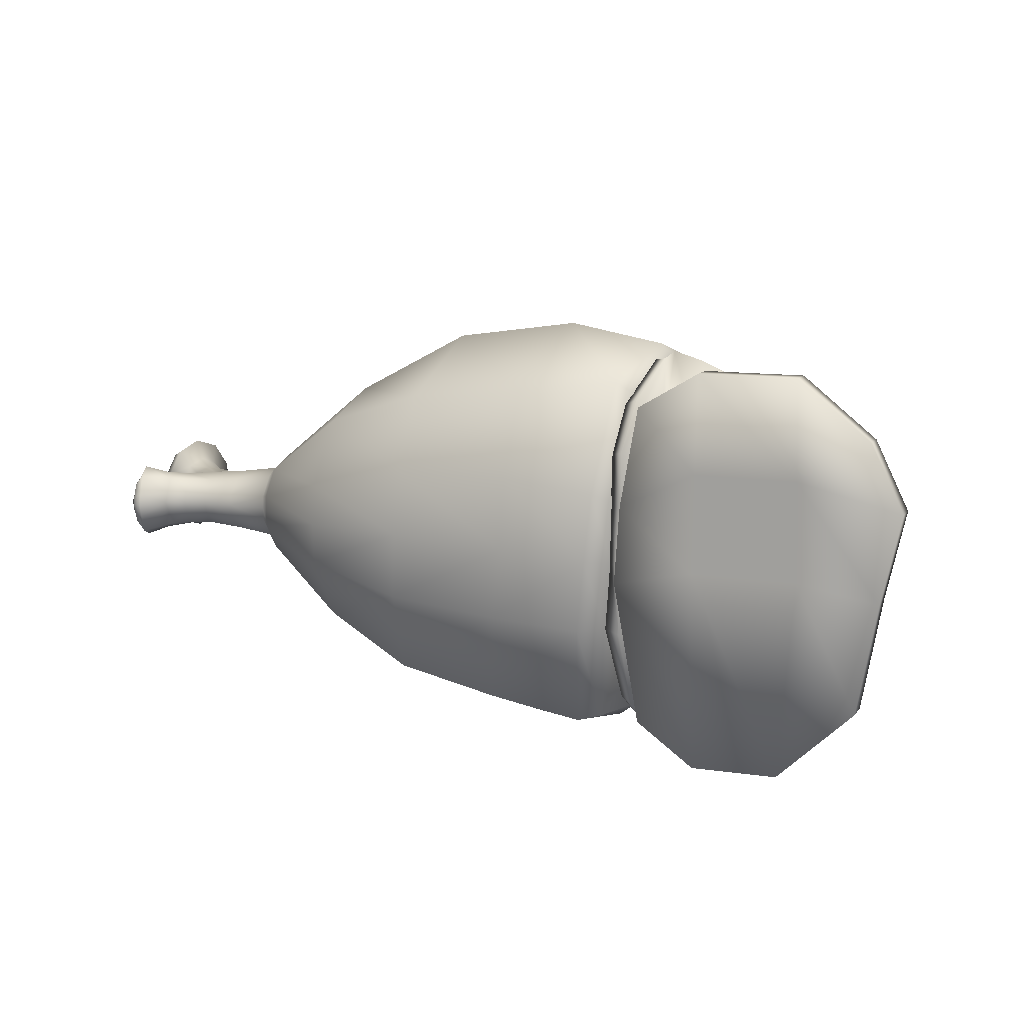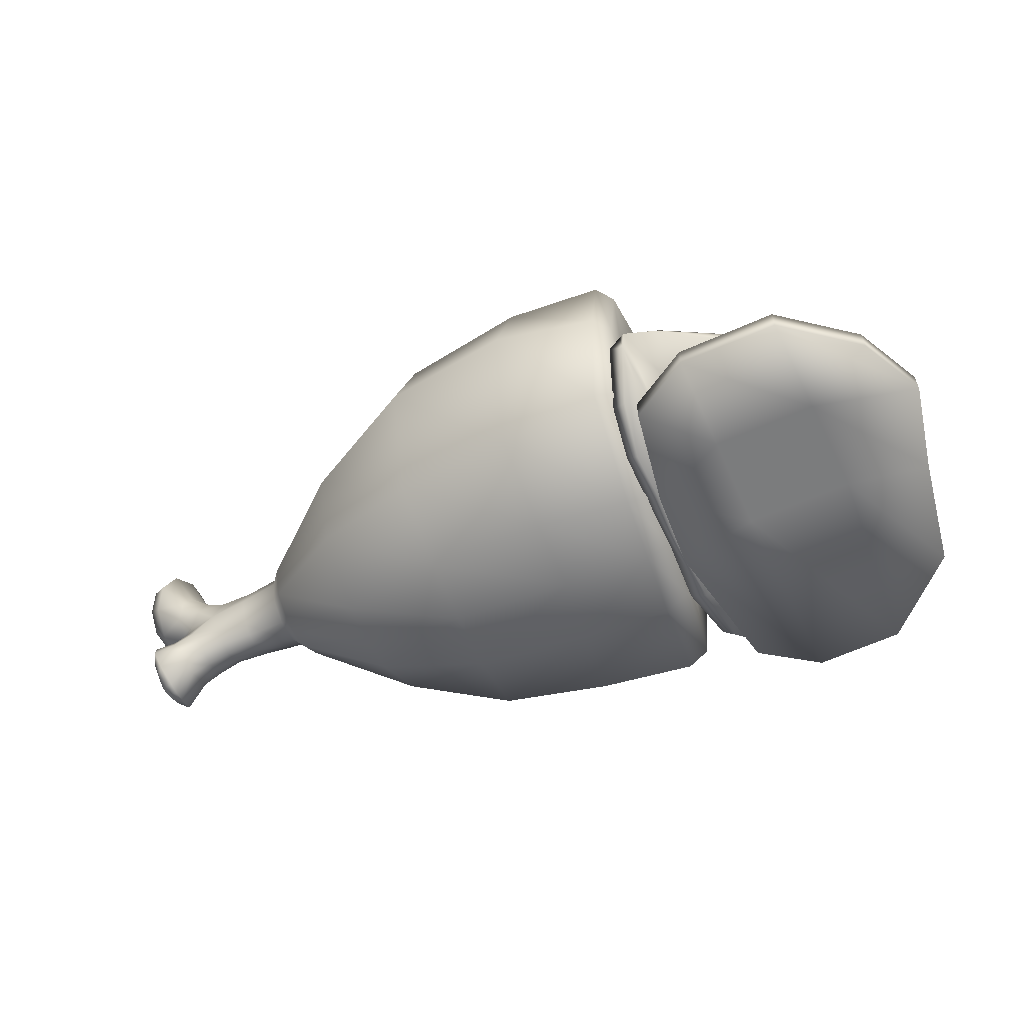
<metadata>
{"format":"obj","ext":"obj","renderer":"f3d","projection":"perspective","resolution":1024,"background":"white","views":[{"elev":11.2,"azim":21.9,"up":"+Z"},{"elev":-58.6,"azim":25.0,"up":"+Y"}]}
</metadata>
<code>
o Cylinder
v 0.2969 0.4228 -0.5455
v 0.6387 0.4288 -0.5277
v 0.6066 -0.03335 -0.7121
v 0.2793 -0.05676 -0.7274
v 0.7431 -0.5701 -0.002282
v 0.7137 -0.5583 -0.2344
v 0.7288 -0.4145 -0.1591
v 0.7467 -0.4223 -0.005459
v 0.7538 0.4987 -0.2143
v 0.7738 0.6151 0.008056
v 0.765 0.3877 -0.008418
v 0.7516 0.3507 -0.1416
v 0.3566 0.6869 0.02451
v 0.7078 0.6884 0.02698
v 0.6862 0.5644 -0.234
v 0.3391 0.6231 -0.2127
v 0.6707 -0.04281 -0.6599
v 0.6986 0.3893 -0.4915
v 0.7142 0.2599 -0.353
v 0.6977 -0.03486 -0.4615
v -0.4765 0.2575 -0.3586
v -0.09144 0.3555 -0.5046
v -0.1064 -0.05553 -0.6296
v -0.4807 -0.02206 -0.447
v -0.4718 0.4307 -0.1258
v -0.07377 0.5861 -0.1743
v -0.4705 0.4374 0.01764
v -0.06581 0.6221 0.03653
v -0.4825 -0.2971 -0.3566
v -0.1274 -0.4212 -0.4975
v -0.1005 -0.5656 -0.1969
v -0.4774 -0.4602 -0.1223
v -0.8259 -0.007369 -0.1937
v -0.8262 -0.1213 -0.1564
v -0.8263 -0.1916 -0.0593
v -0.8256 0.1796 -0.000353
v -0.8256 0.1774 -0.0601
v -0.8257 0.1067 -0.1568
v 0.2492 -0.46 -0.5627
v 0.3036 -0.5903 -0.2323
v -1.018 -0.08431 -0.09861
v -1.019 -0.135 -0.04128
v -1.136 -0.1314 -0.04466
v -1.139 -0.08341 -0.0888
v -0.8699 -0.09018 -0.1153
v -0.8698 -0.006454 -0.1425
v -0.87 -0.1419 -0.04418
v -0.8697 0.07737 -0.1154
v -0.8696 0.1293 -0.04426
v -0.8695 0.1302 -0.0003
v -1.019 0.1237 -0.04433
v -1.017 0.07396 -0.09913
v -1.146 0.08896 -0.09239
v -1.154 0.1349 -0.04451
v -1.02 -0.00389 -0.12
v -1.179 0.008156 -0.1019
v -1.019 0.1317 -0.00019
v -1.154 0.1378 -0.000129
v -1.234 0.1479 -0.08994
v -1.253 0.08664 -0.1027
v -1.326 0.1616 -0.1237
v -1.306 0.2184 -0.1021
v -1.275 0.03229 -0.08829
v -1.345 0.09722 -0.1012
v -1.231 0.2033 -0.000107
v -1.233 0.1962 -0.04328
v -1.29 0.2601 -0.03917
v -1.287 0.2671 -9.4e-05
v -1.314 0.01006 -0.03728
v -1.357 0.05479 -0.03931
v -1.38 0.3616 -0.1468
v -1.406 0.2589 -0.1814
v -1.464 0.2927 -0.1501
v -1.443 0.3766 -0.1196
v -1.43 0.1577 -0.1468
v -1.363 0.4263 -0.05612
v -1.363 0.4318 -7.9e-05
v -1.445 0.09601 -0.0561
v -1.485 0.208 -0.1218
v -1.43 0.4298 -0.04681
v -1.429 0.4356 -6.5e-05
v -1.498 0.1564 -0.04661
v -1.22 -0.1587 -8.9e-05
v -1.293 -0.1856 -7.1e-05
v -1.292 -0.1706 -0.03634
v -1.22 -0.1484 -0.04264
v -1.329 -0.0154 -0.03768
v -1.337 -0.01518 -7.3e-05
v -1.328 0.008861 -7.5e-05
v -1.227 -0.1129 -0.0891
v -1.295 -0.1448 -0.09289
v -1.325 -0.1159 -0.1138
v -1.253 -0.0639 -0.1025
v -1.43 -0.04432 -0.04298
v -1.445 -0.09187 -0.03175
v -1.447 -0.08642 -5.9e-05
v -1.43 -0.04501 -5.6e-05
v -1.445 0.09738 -5.8e-05
v -1.497 0.1582 -5.2e-05
v -1.367 -0.2357 -0.1124
v -1.391 -0.1651 -0.139
v -1.353 -0.273 -0.04308
v -1.345 -0.06306 -0.09212
v -1.415 -0.09101 -0.1115
v -1.357 -0.02789 -0.03528
v -1.352 -0.2814 -5.9e-05
v -1.4 -0.2323 -0.0738
v -1.417 -0.1771 -0.08649
v -1.485 0.2081 0.1216
v -1.464 0.2927 0.15
v -1.482 0.317 0.06814
v -1.491 0.2593 0.05689
v -1.388 -0.2642 -0.03264
v -1.433 -0.1264 -0.06946
v -1.387 -0.2693 -6.8e-05
v -1.411 -0.236 -0.01917
v -1.417 -0.2159 -0.03288
v 0.778 0.4188 0.1556
v 0.7526 0.1512 0.05458
v 0.7487 0.1526 -0.001586
v -1.296 -0.03083 -0.08713
v -1.356 -0.02847 -6.8e-05
v -1.356 0.05561 -7.1e-05
v -1.019 -0.1393 -0.000156
v -1.136 -0.1415 -0.00012
v -0.8263 -0.1939 0.000543
v -0.8698 -0.1431 -0.000212
v 0.347 -0.6184 0.02464
v -0.07859 -0.5984 0.04254
v -0.4744 -0.4694 0.0242
v 0.4065 0.4144 0.6274
v 0.417 -0.0739 0.7779
v 0.7719 -0.1121 0.7198
v 0.7543 0.4127 0.5964
v 0.7612 -0.5666 0.2098
v 0.759 -0.4206 0.1398
v 0.7829 0.6321 0.2425
v 0.3764 0.6986 0.2657
v 0.7217 0.6883 0.26
v 0.8059 0.3773 0.544
v 0.82 -0.1109 0.655
v 0.791 -0.06403 0.4522
v 0.7856 0.2477 0.373
v -0.465 0.2621 0.3967
v -0.4663 -0.01866 0.4862
v -0.04034 -0.04545 0.7107
v -0.03663 0.3758 0.5813
v -0.4676 0.4333 0.1625
v -0.053 0.6235 0.2459
v -0.469 -0.2945 0.3956
v -0.4712 -0.4595 0.1702
v -0.07333 -0.5565 0.2662
v -0.07557 -0.4051 0.5237
v -0.826 -0.00697 0.1932
v -0.8262 -0.1211 0.1567
v -0.8263 -0.1915 0.06031
v -0.8256 0.1776 0.05941
v -0.8258 0.1071 0.1562
v 0.3499 -0.5918 0.278
v 0.3501 -0.4508 0.5674
v -1.018 -0.08423 0.09829
v -1.139 -0.08338 0.08856
v -1.135 -0.1313 0.04437
v -1.019 -0.135 0.04097
v -0.8699 -0.006208 0.142
v -0.87 -0.09001 0.1149
v -0.87 -0.1418 0.04375
v -0.8698 0.07759 0.1148
v -0.8697 0.1293 0.04366
v -1.019 0.1237 0.04395
v -1.154 0.1349 0.04426
v -1.146 0.08901 0.09214
v -1.017 0.07406 0.09877
v -1.179 0.0082 0.1017
v -1.02 -0.003785 0.1196
v -1.234 0.148 0.08973
v -1.306 0.2185 0.1019
v -1.326 0.1617 0.1235
v -1.253 0.08668 0.1025
v -1.345 0.09724 0.101
v -1.275 0.03232 0.08812
v -1.29 0.2601 0.03898
v -1.233 0.1963 0.04307
v -1.357 0.0548 0.03917
v -1.314 0.01007 0.03712
v -1.38 0.3617 0.1466
v -1.443 0.3766 0.1194
v -1.406 0.259 0.1813
v -1.43 0.1577 0.1467
v -1.363 0.4263 0.05596
v -1.445 0.09602 0.05598
v -1.43 0.4298 0.04668
v -1.498 0.1564 0.0465
v -1.22 -0.1484 0.04245
v -1.292 -0.1706 0.03619
v -1.329 -0.01539 0.03753
v -1.227 -0.1128 0.08891
v -1.253 -0.06387 0.1023
v -1.325 -0.1159 0.1137
v -1.295 -0.1448 0.09274
v -1.43 -0.04431 0.04287
v -1.445 -0.09188 0.03165
v -1.391 -0.1651 0.1388
v -1.367 -0.2357 0.1123
v -1.353 -0.2729 0.04297
v -1.345 -0.06304 0.09199
v -1.357 -0.02788 0.03515
v -1.415 -0.09099 0.1114
v -1.417 -0.1771 0.08639
v -1.4 -0.2323 0.07368
v -1.497 0.2177 0.03435
v -1.497 0.2198 -4.4e-05
v -1.388 -0.2641 0.03253
v -1.433 -0.1264 0.06935
v -1.427 -0.183 -0.03851
v -1.437 -0.1501 -0.03245
v 0.6935 -0.3236 -0.4266
v 0.7373 -0.132 -0.1374
v 0.7429 -0.1986 -0.05176
v -1.296 -0.0308 0.08697
v 0.7449 -0.2026 -0.002434
v 0.8452 -0.1934 -0.06182
v 0.848 -0.1969 -0.01113
v 0.8568 0.1508 0.05327
v 0.8535 0.1477 -0.000774
v 0.7472 -0.2025 0.04762
v 0.7549 -0.02889 0.1703
v 0.7555 0.08354 0.1412
v 0.7785 -0.3371 0.3771
v 0.7514 -0.1374 0.1311
v 0.7347 0.09056 -0.1507
v 0.7355 -0.02515 -0.1692
v 0.7437 0.1538 -0.06003
v 0.8525 0.07574 0.02579
v 0.8507 0.07596 -0.004615
v 0.8541 -0.1283 0.1198
v 0.8503 -0.1962 0.03817
v 0.849 -0.1151 0.01708
v 0.8504 -0.07783 0.06037
v 0.8481 0.1507 -0.06195
v 0.8378 0.09383 -0.1593
v 0.8594 0.09177 0.1373
v 0.8382 -0.0223 -0.1776
v 0.8399 -0.1271 -0.1464
v 0.8587 -0.01787 0.1645
v 0.7366 -0.1243 0.02141
v 0.7376 -0.08841 0.06349
v 0.8475 -0.1119 -0.0343
v 0.8453 -0.07359 -0.07931
v 0.7332 -0.08278 -0.0763
v 0.7353 -0.122 -0.03066
v 0.8483 -0.1149 -0.00833
v 0.8483 0.07724 -0.03711
v 0.8435 0.04736 -0.09017
v 0.8532 0.04387 0.07002
v 0.8437 -0.01476 -0.1008
v 0.8521 -0.01574 0.08316
v 0.7316 0.04297 -0.08455
v 0.7353 0.07757 -0.03639
v 0.7373 0.07573 -0.005652
v 0.7364 0.03603 -0.008029
v 0.7399 0.03123 0.06947
v 0.7391 0.07258 0.02454
v 0.736 -0.1244 -0.004535
v 0.732 -0.02054 -0.0965
v 0.7391 -0.03031 0.08353
v -1.491 0.2593 -0.05699
v -1.497 0.2176 -0.03444
v -1.493 0.2684 -4.8e-05
v -1.468 0.3685 0.05577
v -1.457 0.4029 0.03368
v -1.458 0.4038 -5.3e-05
v -1.472 0.3669 -5.7e-05
v -1.468 0.3685 -0.05589
v -1.457 0.4028 -0.0338
v -1.482 0.317 -0.06823
v -1.484 0.3194 -4.7e-05
v -1.438 -0.1554 -5.2e-05
v -1.444 -0.1266 -5.4e-05
v -1.443 -0.126 -0.02094
v -1.437 -0.1501 0.03236
v -1.443 -0.1259 0.02084
v -1.427 -0.183 0.0384
v -1.417 -0.2158 0.03274
v -1.414 -0.2357 -6.9e-05
v -1.411 -0.2359 0.01905
v -1.422 -0.2128 -6.1e-05
v -1.43 -0.1847 -5.4e-05
v 0.5806 -0.4523 -0.6196
v 0.7957 -0.4535 0.5724
v 0.6798 -0.6064 0.243
v 0.7206 -0.4729 0.6195
v 0.6596 -0.4216 -0.6022
v 0.6267 -0.598 -0.2501
v 0.6558 -0.6137 0.005457
v 0.7356 -0.08412 -0.006927
v 0.7357 -0.02417 -0.008981
f 1 2 3 4
f 5 6 7 8
f 9 10 11 12
f 13 14 15 16
f 17 18 19 20
f 21 22 23 24
f 25 26 22 21
f 27 28 26 25
f 29 30 31 32
f 24 23 30 29
f 33 24 29 34
f 34 29 32 35
f 36 27 25 37
f 37 25 21 38
f 38 21 24 33
f 22 1 4 23
f 26 16 1 22
f 28 13 16 26
f 30 39 40 31
f 23 4 39 30
f 41 42 43 44
f 33 34 45 46
f 34 35 47 45
f 38 33 46 48
f 37 38 48 49
f 36 37 49 50
f 51 52 53 54
f 52 55 56 53
f 55 41 44 56
f 57 51 54 58
f 59 60 61 62
f 60 63 64 61
f 65 66 67 68
f 63 69 70 64
f 66 59 62 67
f 71 72 73 74
f 62 61 72 71
f 61 64 75 72
f 68 67 76 77
f 64 70 78 75
f 67 62 71 76
f 72 75 79 73
f 77 76 80 81
f 75 78 82 79
f 76 71 74 80
f 83 84 85 86
f 87 88 89 69
f 90 91 92 93
f 94 95 96 97
f 86 85 91 90
f 78 98 99 82
f 91 100 101 92
f 85 102 100 91
f 103 104 94 105
f 84 106 102 85
f 92 101 104 103
f 100 107 108 101
f 109 110 111 112
f 102 113 107 100
f 104 114 95 94
f 106 115 113 102
f 101 108 114 104
f 107 113 116 117
f 11 118 119 120
f 54 53 59 66
f 93 92 103 121
f 58 54 66 65
f 121 87 69 63
f 105 94 97 122
f 53 56 60 59
f 63 60 56
f 69 89 123 70
f 70 123 98 78
f 42 124 125 43
f 35 126 127 47
f 31 40 128 129
f 35 32 130 126
f 32 31 129 130
f 18 9 12 19
f 103 105 87 121
f 56 93 121 63
f 43 86 90 44
f 44 90 93 56
f 105 122 88 87
f 125 83 86 43
f 47 127 124 42
f 50 49 51 57
f 46 45 41 55
f 48 46 55 52
f 49 48 52 51
f 45 47 42 41
f 131 132 133 134
f 135 5 8 136
f 10 137 118 11
f 13 138 139 14
f 140 141 142 143
f 144 145 146 147
f 148 144 147 149
f 27 148 149 28
f 150 151 152 153
f 145 150 153 146
f 154 155 150 145
f 155 156 151 150
f 36 157 148 27
f 157 158 144 148
f 158 154 145 144
f 147 146 132 131
f 149 147 131 138
f 28 149 138 13
f 153 152 159 160
f 146 153 160 132
f 161 162 163 164
f 154 165 166 155
f 155 166 167 156
f 158 168 165 154
f 157 169 168 158
f 36 50 169 157
f 170 171 172 173
f 173 172 174 175
f 175 174 162 161
f 57 58 171 170
f 176 177 178 179
f 179 178 180 181
f 65 68 182 183
f 181 180 184 185
f 183 182 177 176
f 186 187 110 188
f 177 186 188 178
f 178 188 189 180
f 68 77 190 182
f 180 189 191 184
f 182 190 186 177
f 188 110 109 189
f 77 81 192 190
f 189 109 193 191
f 190 192 187 186
f 83 194 195 84
f 196 185 89 88
f 197 198 199 200
f 201 97 96 202
f 194 197 200 195
f 191 193 99 98
f 200 199 203 204
f 195 200 204 205
f 206 207 201 208
f 84 195 205 106
f 199 206 208 203
f 204 203 209 210
f 99 193 211 212
f 205 204 210 213
f 208 201 202 214
f 106 205 213 115
f 203 208 214 209
f 114 108 215 216
f 7 217 218 219
f 171 183 176 172
f 198 220 206 199
f 58 65 183 171
f 220 181 185 196
f 207 122 97 201
f 172 176 179 174
f 181 174 179
f 185 184 123 89
f 184 191 98 123
f 164 163 125 124
f 156 167 127 126
f 152 129 128 159
f 156 126 130 151
f 151 130 129 152
f 137 140 143 118
f 206 220 196 207
f 174 181 220 198
f 163 162 197 194
f 162 174 198 197
f 207 196 88 122
f 125 163 194 83
f 167 164 124 127
f 50 57 170 169
f 165 175 161 166
f 168 173 175 165
f 169 170 173 168
f 166 161 164 167
f 221 219 222 223
f 120 119 224 225
f 136 8 221 226
f 143 142 227 228
f 118 143 228 119
f 142 229 230 227
f 8 7 219 221
f 20 19 231 232
f 229 136 226 230
f 19 12 233 231
f 12 11 120 233
f 217 20 232 218
f 225 224 234 235
f 236 237 238 239
f 226 221 223 237
f 233 120 225 240
f 231 233 240 241
f 119 228 242 224
f 218 232 243 244
f 227 230 236 245
f 232 231 241 243
f 228 227 245 242
f 219 218 244 222
f 230 226 237 236
f 239 238 246 247
f 248 249 250 251
f 223 222 248 252
f 237 223 252 238
f 240 225 235 253
f 241 240 253 254
f 224 242 255 234
f 244 243 256 249
f 245 236 239 257
f 243 241 254 256
f 242 245 257 255
f 222 244 249 248
f 258 259 260 261
f 262 261 260 263
f 235 234 263 260
f 252 248 251 264
f 238 252 264 246
f 253 235 260 259
f 254 253 259 258
f 234 255 262 263
f 249 256 265 250
f 257 239 247 266
f 256 254 258 265
f 255 257 266 262
f 267 268 212 269
f 270 271 272 273
f 110 187 270 111
f 80 74 274 275
f 193 109 112 211
f 73 79 267 276
f 74 73 276 274
f 79 82 268 267
f 192 81 272 271
f 187 192 271 270
f 82 99 212 268
f 81 80 275 272
f 276 267 269 277
f 274 276 277 273
f 275 274 273 272
f 111 270 273 277
f 112 111 277 269
f 211 112 269 212
f 216 278 279 280
f 281 282 279 278
f 202 96 279 282
f 214 202 282 281
f 96 95 280 279
f 210 209 283 284
f 113 115 285 116
f 115 213 286 285
f 209 214 281 283
f 95 114 216 280
f 108 107 117 215
f 213 210 284 286
f 117 116 285 287
f 283 281 278 288
f 284 283 288 287
f 286 284 287 285
f 216 215 288 278
f 215 117 287 288
f 4 3 289 39
f 141 290 229 142
f 16 15 2 1
f 160 159 291 292
f 6 293 217 7
f 40 294 295 128
f 132 160 292 133
f 138 131 134 139
f 290 135 136 229
f 159 128 295 291
f 39 289 294 40
f 289 3 17 293
f 294 289 293 6
f 295 294 6 5
f 2 15 9 18
f 3 2 18 17
f 15 14 10 9
f 290 141 133 292
f 135 290 292 291
f 5 135 291 295
f 140 137 139 134
f 141 140 134 133
f 137 10 14 139
f 293 17 20 217
f 247 246 264 296
f 265 258 261 297
f 250 265 297 296
f 262 266 297 261
f 266 247 296 297
f 251 250 296 264
o Cylinder.001
v 1.024 -0.4984 -0.000362
v 1.235 -0.5239 -0.0657
v 1.279 -0.5149 0.172
v 1.021 -0.4833 0.2091
v 1.021 -0.4686 0.4018
v 0.8948 -0.4892 0.4151
v 0.8948 -0.505 0.216
v 0.784 -0.5954 0.2079
v 0.8571 -0.5248 0.2087
v 0.8572 -0.5117 0.4006
v 0.7814 -0.5924 0.3916
v 1.537 -0.5464 0.1349
v 1.519 -0.5435 0.3348
v 1.27 -0.5061 0.3683
v 0.8695 -0.3845 0.6998
v 0.8125 -0.5223 0.5682
v 0.8855 -0.3167 -0.6813
v 0.8851 -0.4892 -0.2665
v 0.8474 -0.5117 -0.2521
v 0.8422 -0.3834 -0.6576
v 0.8829 -0.3174 0.7188
v 0.7991 -0.5002 -0.5214
v 0.7814 -0.595 -0.2474
v 0.9921 -0.3381 0.6911
v 1.012 -0.3061 -0.6551
v 1.012 -0.4681 -0.2551
v 0.8967 -0.5212 -0
v 0.8589 -0.5382 -0
v 1.234 -0.5021 -0.2889
v 1.455 -0.536 -0.3228
v 1.446 -0.5494 -0.131
v 0.7754 -0.6009 -0
v 1.02 -0.4076 0.1986
v 1.02 -0.394 0.3807
v 1.269 -0.4305 0.3547
v 1.277 -0.4387 0.1654
v 1.01 -0.394 -0.2318
v 1.022 -0.4216 -0
v 1.233 -0.4471 -0.06515
v 1.232 -0.4267 -0.2736
v 0.8927 -0.4297 0.2039
v 0.8927 -0.4153 0.3911
v 0.7405 -0.573 0.1986
v 0.74 -0.5599 0.3821
v 0.8545 -0.4374 0.3806
v 0.8545 -0.4494 0.1986
v 1.517 -0.4669 0.3288
v 1.535 -0.4698 0.1323
v 0.7626 -0.4913 0.5465
v 0.8165 -0.3238 0.687
v 0.8758 -0.2491 -0.6682
v 0.8099 -0.3532 -0.6304
v 0.8448 -0.4374 -0.2318
v 0.8831 -0.4153 -0.2422
v 0.858 -0.2656 0.6855
v 0.7584 -0.4878 -0.4978
v 0.7289 -0.586 -0.2327
v 1.001 -0.2941 0.6666
v 1.004 -0.2362 -0.6371
v 0.8564 -0.4618 -0
v 0.8947 -0.4445 -0
v 1.445 -0.4726 -0.1303
v 1.454 -0.4595 -0.3154
v 0.7423 -0.5795 -0
v 1.293 -0.493 0.5834
v 1.292 -0.4166 0.5742
v 1.232 -0.4818 -0.5566
v 1.231 -0.4055 -0.5471
f 298 299 300 301
f 301 302 303 304
f 305 306 307 308
f 300 309 310 311
f 308 307 312 313
f 314 315 316 317
f 303 318 312 307
f 304 303 307 306
f 319 317 316 320
f 302 321 318 303
f 322 323 315 314
f 315 324 325 316
f 326 327 328 299
f 320 316 325 329
f 323 298 324 315
f 330 331 332 333
f 334 335 336 337
f 330 338 339 331
f 340 341 342 343
f 333 332 344 345
f 341 346 347 342
f 348 349 350 351
f 339 342 347 352
f 338 343 342 339
f 353 354 350 349
f 331 339 352 355
f 356 348 351 334
f 351 350 357 358
f 337 336 359 360
f 354 361 357 350
f 334 351 358 335
f 319 320 354 353
f 320 329 361 354
f 308 313 346 341
f 362 310 344 363
f 318 321 355 352
f 309 328 359 345
f 314 317 349 348
f 327 364 365 360
f 322 314 348 356
f 312 318 352 347
f 317 319 353 349
f 364 322 356 365
f 313 312 347 346
f 321 362 363 355
f 305 308 341 340
f 328 327 360 359
f 329 305 340 361
f 310 309 345 344
f 358 357 343 338
f 336 333 345 359
f 361 340 343 357
f 335 358 338 330
f 324 304 306 325
f 299 328 309 300
f 329 325 306 305
f 298 301 304 324
f 335 330 333 336
f 323 326 299 298
f 301 300 311 302
f 331 355 363 332
f 344 332 363
f 360 365 337
f 334 337 365 356
f 327 326 364
f 323 322 364 326
f 302 311 362 321
f 310 362 311
o Cylinder.002
v 1.054 -0.6297 0.3415
v 1.061 -0.6297 0.6829
v 0.8524 -0.6297 0.559
v 0.7913 -0.6297 0.2134
v 1.063 -0.6297 -0.6841
v 1.048 -0.6297 -0
v 0.7735 -0.6297 -0.05615
v 0.8641 -0.6297 -0.5418
v 1.403 -0.6297 0.3415
v 1.397 -0.6297 0.6829
v 1.359 -0.6297 -0.6795
v 1.41 -0.6297 -0
v 1.62 -0.6297 -0.4302
v 1.688 -0.6297 -0.04872
v 1.755 -0.6297 0.2551
v 1.643 -0.6297 0.4847
v 1.054 -0.5472 0.3415
v 0.7913 -0.5472 0.2134
v 0.8524 -0.5472 0.559
v 1.061 -0.5472 0.6829
v 1.063 -0.5472 -0.6841
v 0.8641 -0.5472 -0.5418
v 0.7735 -0.5472 -0.05615
v 1.048 -0.5472 -0
v 1.403 -0.5472 0.3415
v 1.397 -0.5472 0.6829
v 1.359 -0.5472 -0.6795
v 1.41 -0.5472 -0
v 1.62 -0.5472 -0.4302
v 1.688 -0.5472 -0.04872
v 1.755 -0.5472 0.2551
v 1.643 -0.5472 0.4847
f 366 367 368 369
f 370 371 372 373
f 374 375 367 366
f 376 377 371 370
f 378 379 377 376
f 380 381 375 374
f 379 380 374 377
f 377 374 366 371
f 371 366 369 372
f 382 383 384 385
f 386 387 388 389
f 390 382 385 391
f 392 386 389 393
f 394 392 393 395
f 396 390 391 397
f 395 393 390 396
f 393 389 382 390
f 389 388 383 382
f 379 378 394 395
f 378 376 392 394
f 376 370 386 392
f 370 373 387 386
f 373 372 388 387
f 372 369 383 388
f 368 367 385 384
f 367 375 391 385
f 375 381 397 391
f 381 380 396 397
f 369 368 384 383
f 380 379 395 396

</code>
